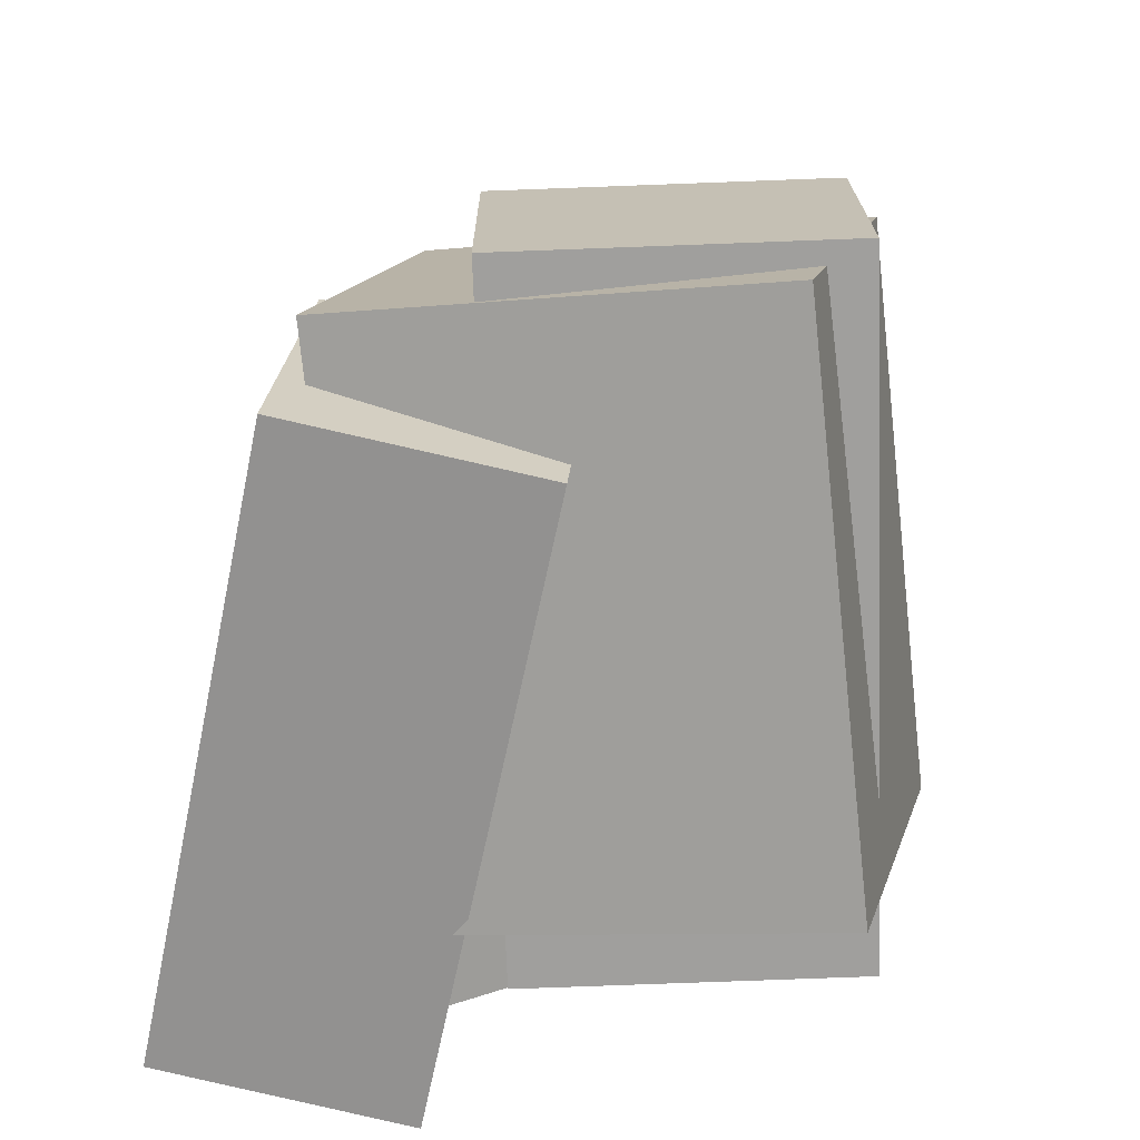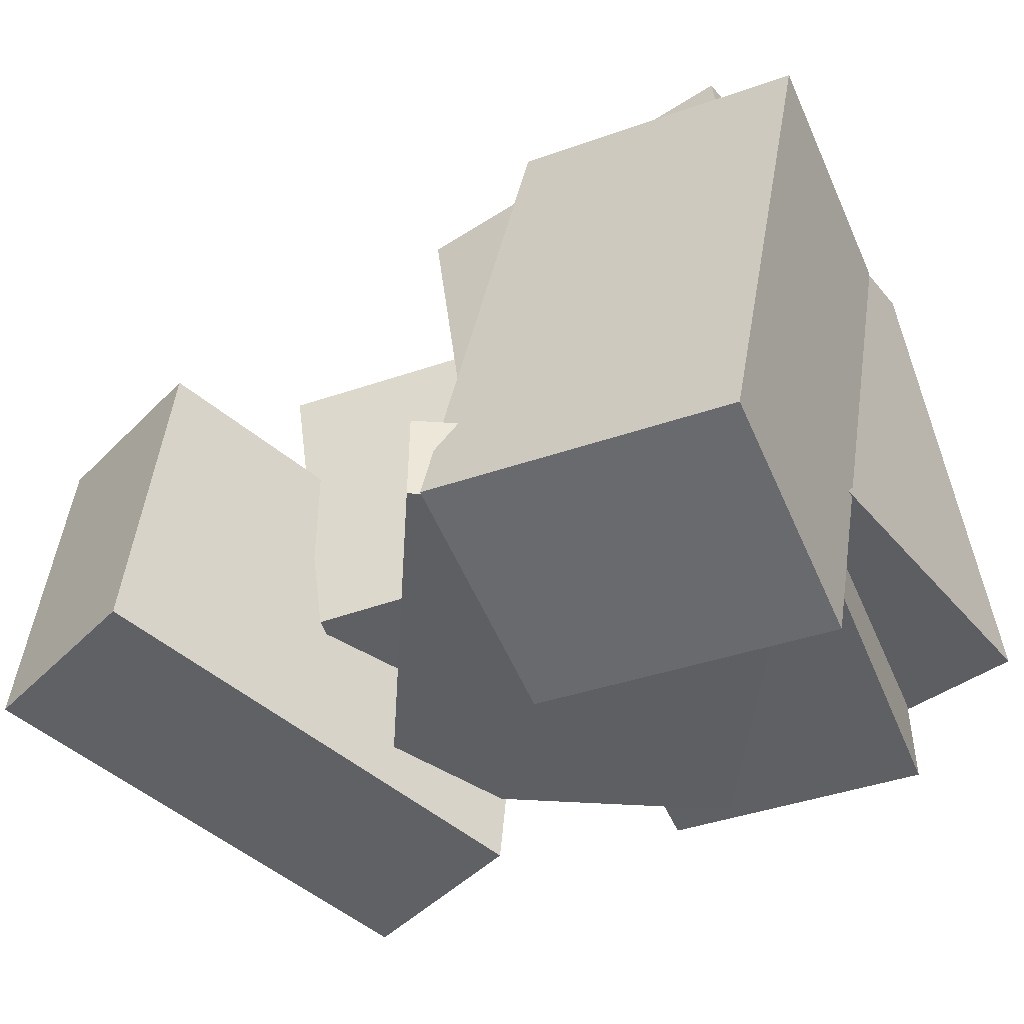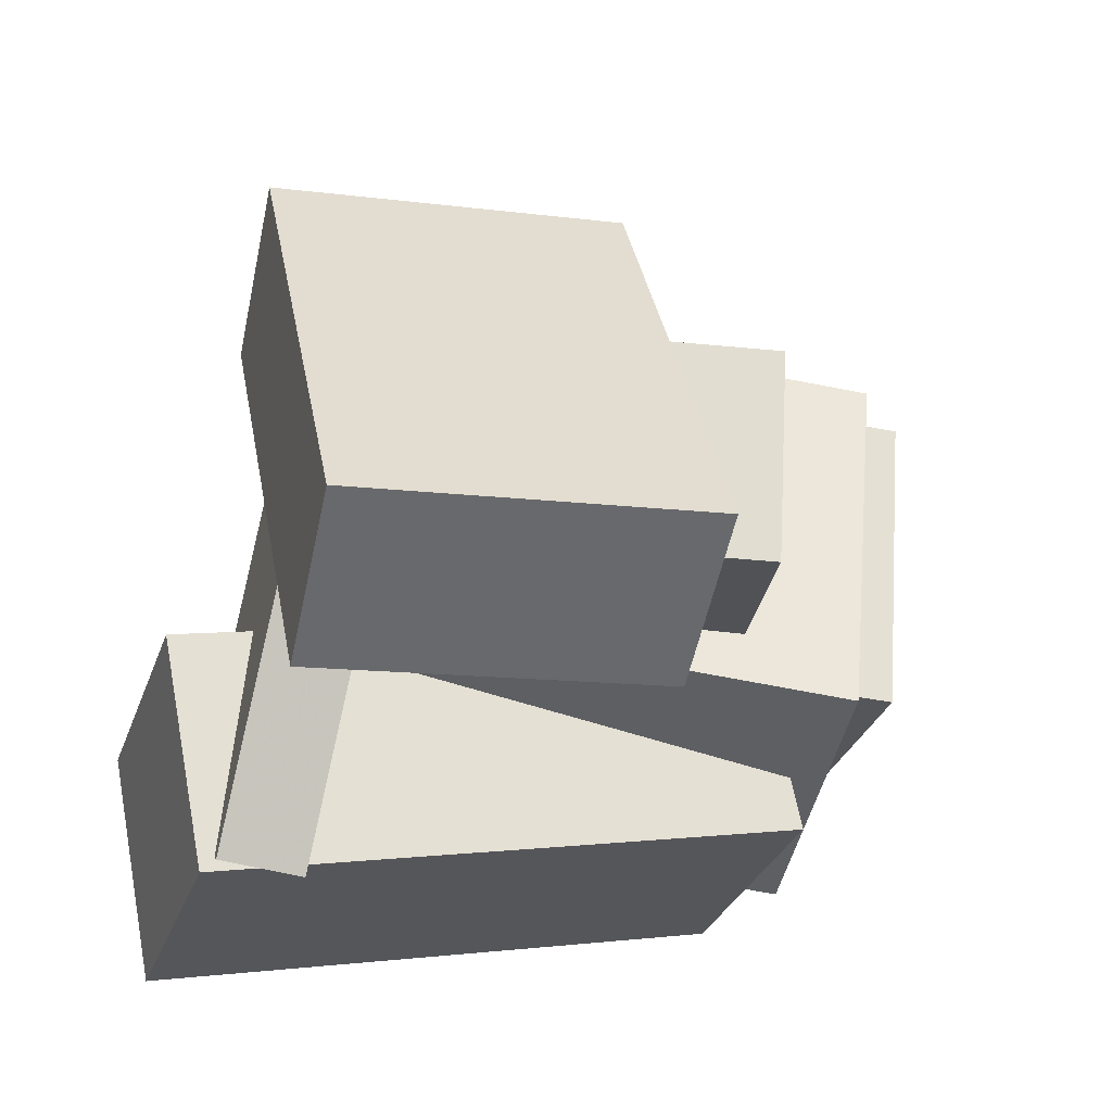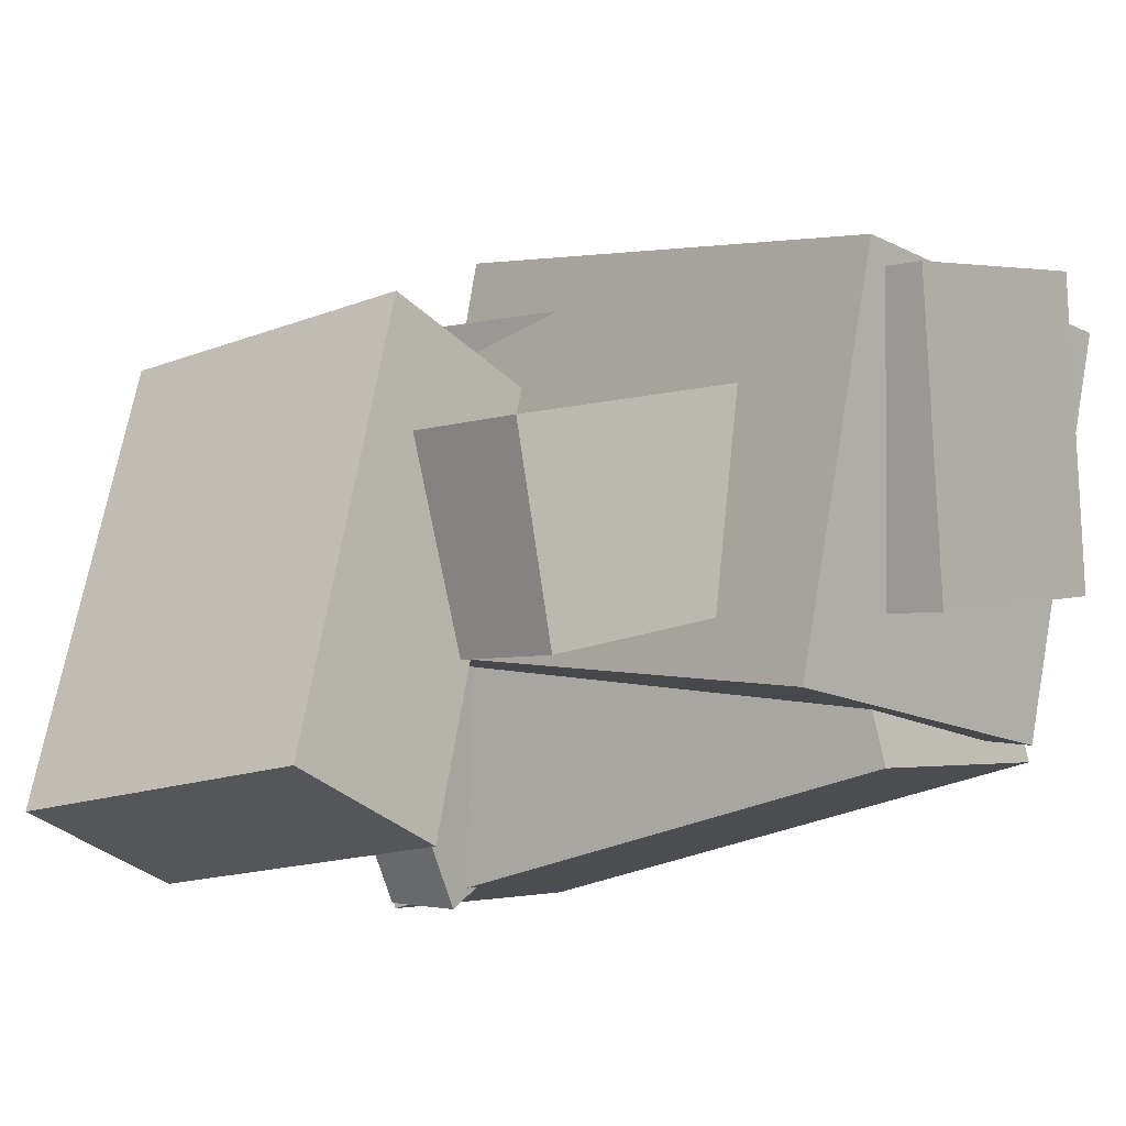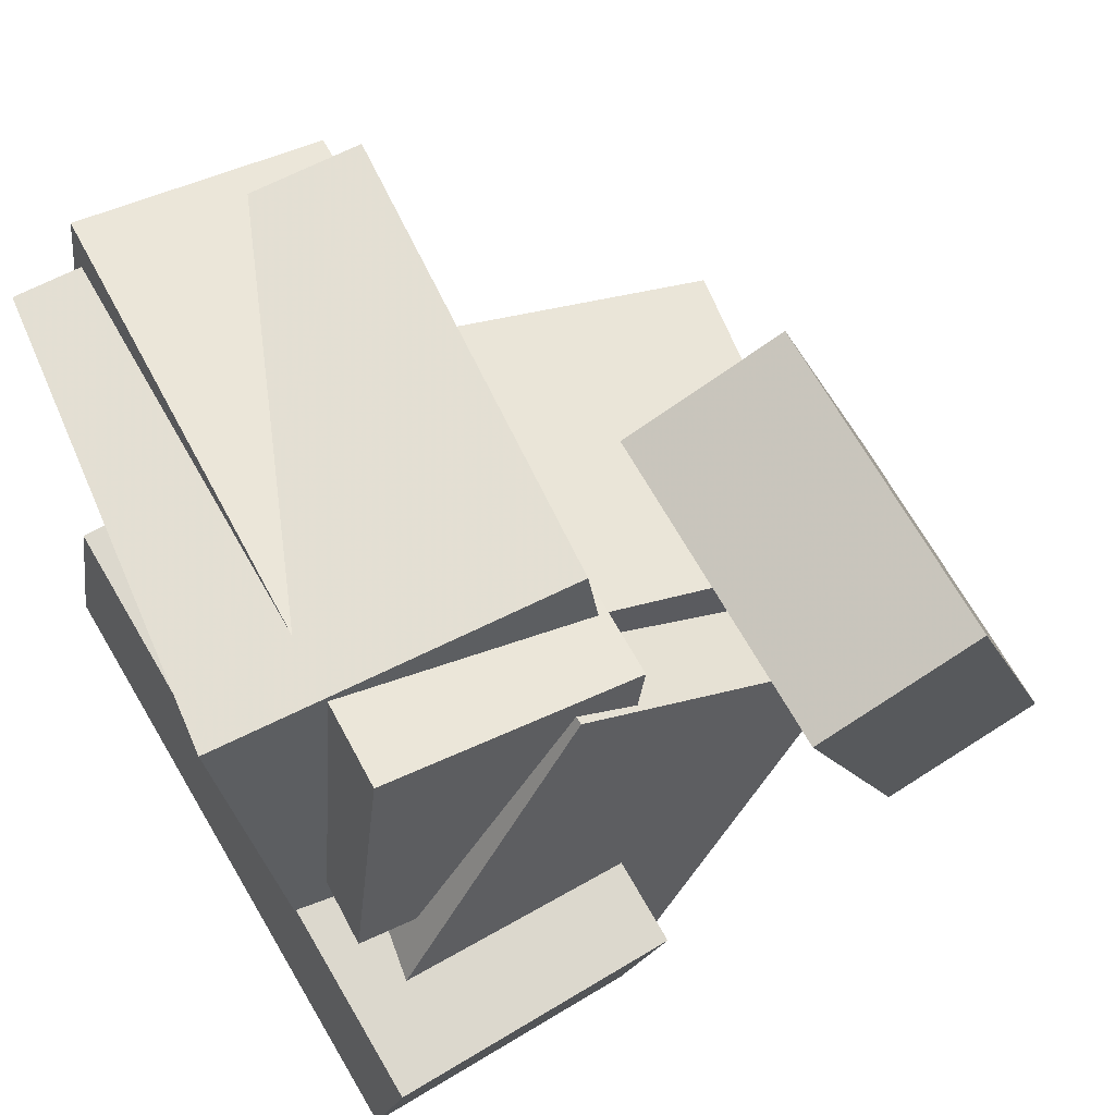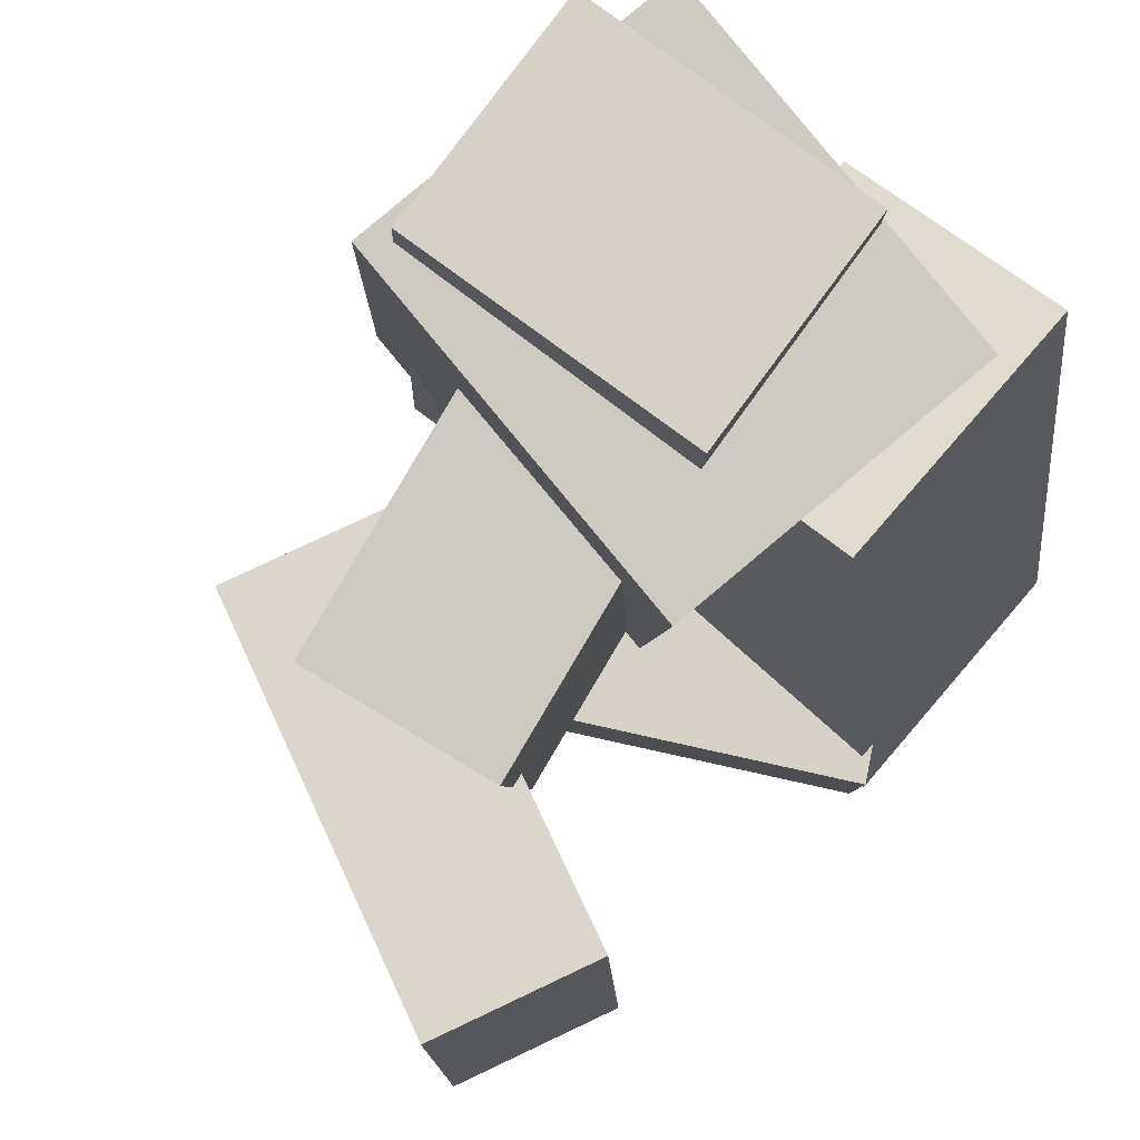
<metadata>
{"format":"obj","ext":"obj","renderer":"f3d","projection":"perspective","resolution":1024,"background":"white","views":[{"elev":19.0,"azim":-82.3,"up":"+Y"},{"elev":-45.0,"azim":-151.5,"up":"+Y"},{"elev":-33.2,"azim":76.9,"up":"+Z"},{"elev":-6.9,"azim":130.8,"up":"+Z"},{"elev":63.8,"azim":-27.9,"up":"+Z"},{"elev":78.5,"azim":134.0,"up":"+Y"}]}
</metadata>
<code>
v -0.5102 -0.4131 -0.176
v -0.5693 -0.3411 0.4023
v -0.4533 0.3235 -0.2619
v -0.5124 0.3955 0.3164
v -0.01541 -0.4449 -0.1215
v -0.07449 -0.3729 0.4568
v 0.04147 0.2917 -0.2074
v -0.01761 0.3637 0.3709
f 1.0 7.0 5.0
f 1.0 3.0 7.0
f 1.0 4.0 3.0
f 1.0 2.0 4.0
f 3.0 8.0 7.0
f 3.0 4.0 8.0
f 5.0 7.0 8.0
f 5.0 8.0 6.0
f 1.0 5.0 6.0
f 1.0 6.0 2.0
f 2.0 6.0 8.0
f 2.0 8.0 4.0
v -0.4698 -0.4937 -0.02539
v -0.4086 -0.4772 0.4164
v -0.4687 0.4039 -0.05907
v -0.4074 0.4204 0.3828
v -0.1136 -0.496 -0.0747
v -0.0523 -0.4795 0.3671
v -0.1124 0.4016 -0.1084
v -0.05116 0.4181 0.3335
f 9.0 15.0 13.0
f 9.0 11.0 15.0
f 9.0 12.0 11.0
f 9.0 10.0 12.0
f 11.0 16.0 15.0
f 11.0 12.0 16.0
f 13.0 15.0 16.0
f 13.0 16.0 14.0
f 9.0 13.0 14.0
f 9.0 14.0 10.0
f 10.0 14.0 16.0
f 10.0 16.0 12.0
v -0.251 -0.2976 -0.04693
v -0.1844 -0.2981 0.2427
v -0.1915 0.1686 -0.05984
v -0.1249 0.1681 0.2297
v 0.2415 -0.3636 -0.1603
v 0.3081 -0.3641 0.1293
v 0.301 0.1026 -0.1732
v 0.3676 0.1021 0.1163
f 17.0 23.0 21.0
f 17.0 19.0 23.0
f 17.0 20.0 19.0
f 17.0 18.0 20.0
f 19.0 24.0 23.0
f 19.0 20.0 24.0
f 21.0 23.0 24.0
f 21.0 24.0 22.0
f 17.0 21.0 22.0
f 17.0 22.0 18.0
f 18.0 22.0 24.0
f 18.0 24.0 20.0
v -0.5262 -0.6005 -0.4651
v -0.5021 -0.6735 -0.1287
v -0.5784 0.2435 -0.2783
v -0.5543 0.1706 0.05809
v -0.115 -0.57 -0.488
v -0.0909 -0.643 -0.1516
v -0.1673 0.274 -0.3012
v -0.1431 0.2011 0.03521
f 25.0 31.0 29.0
f 25.0 27.0 31.0
f 25.0 28.0 27.0
f 25.0 26.0 28.0
f 27.0 32.0 31.0
f 27.0 28.0 32.0
f 29.0 31.0 32.0
f 29.0 32.0 30.0
f 25.0 29.0 30.0
f 25.0 30.0 26.0
f 26.0 30.0 32.0
f 26.0 32.0 28.0
v -0.5018 -0.5557 -0.2193
v -0.1463 -0.4919 0.344
v -0.5086 -0.438 -0.2283
v -0.1531 -0.3742 0.335
v -0.09062 -0.552 -0.4792
v 0.2649 -0.4883 0.0841
v -0.09739 -0.4343 -0.4883
v 0.2581 -0.3706 0.07505
f 33.0 39.0 37.0
f 33.0 35.0 39.0
f 33.0 36.0 35.0
f 33.0 34.0 36.0
f 35.0 40.0 39.0
f 35.0 36.0 40.0
f 37.0 39.0 40.0
f 37.0 40.0 38.0
f 33.0 37.0 38.0
f 33.0 38.0 34.0
f 34.0 38.0 40.0
f 34.0 40.0 36.0
v 0.367 -0.5234 -0.4513
v 0.1327 -0.5915 0.1657
v 0.3496 -0.04573 -0.4052
v 0.1153 -0.1139 0.2118
v 0.6088 -0.5234 -0.3595
v 0.3745 -0.5915 0.2575
v 0.5913 -0.04575 -0.3134
v 0.357 -0.1139 0.3036
f 41.0 47.0 45.0
f 41.0 43.0 47.0
f 41.0 44.0 43.0
f 41.0 42.0 44.0
f 43.0 48.0 47.0
f 43.0 44.0 48.0
f 45.0 47.0 48.0
f 45.0 48.0 46.0
f 41.0 45.0 46.0
f 41.0 46.0 42.0
f 42.0 46.0 48.0
f 42.0 48.0 44.0

</code>
